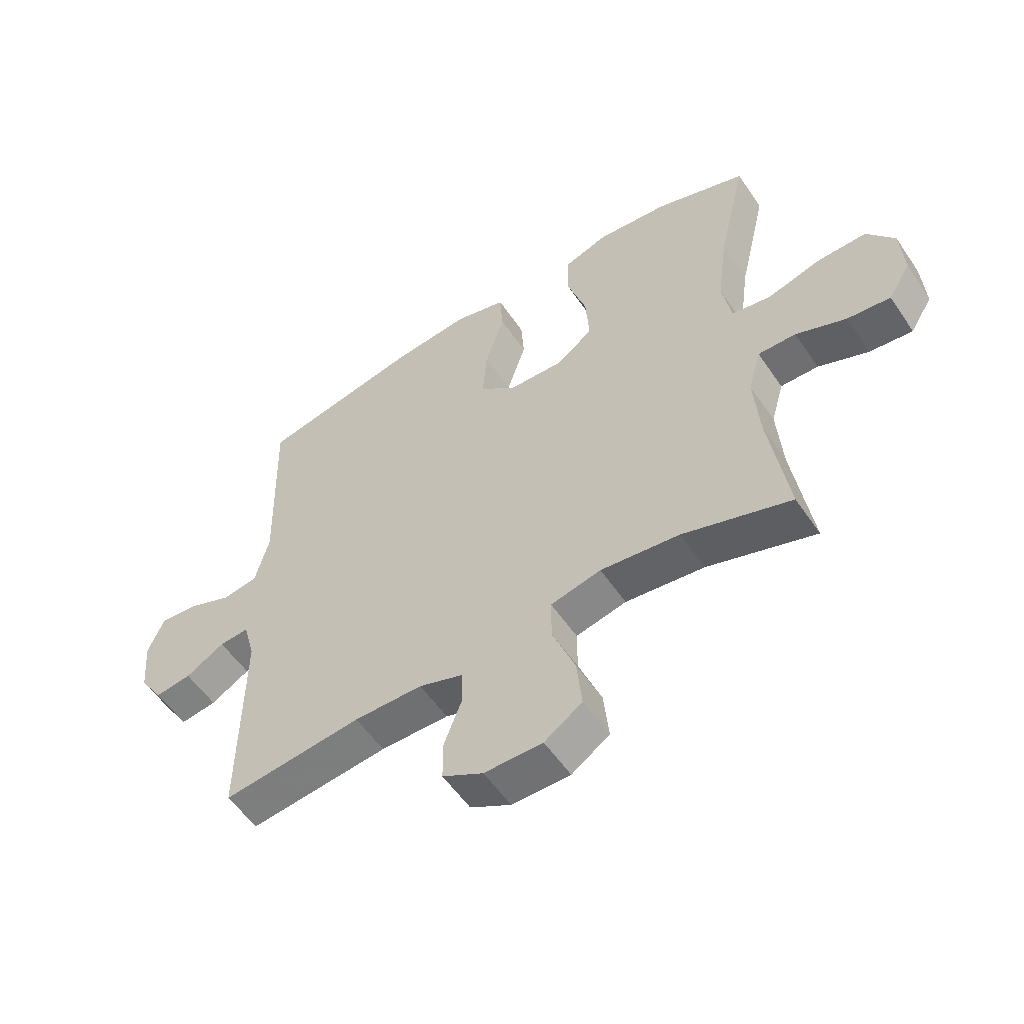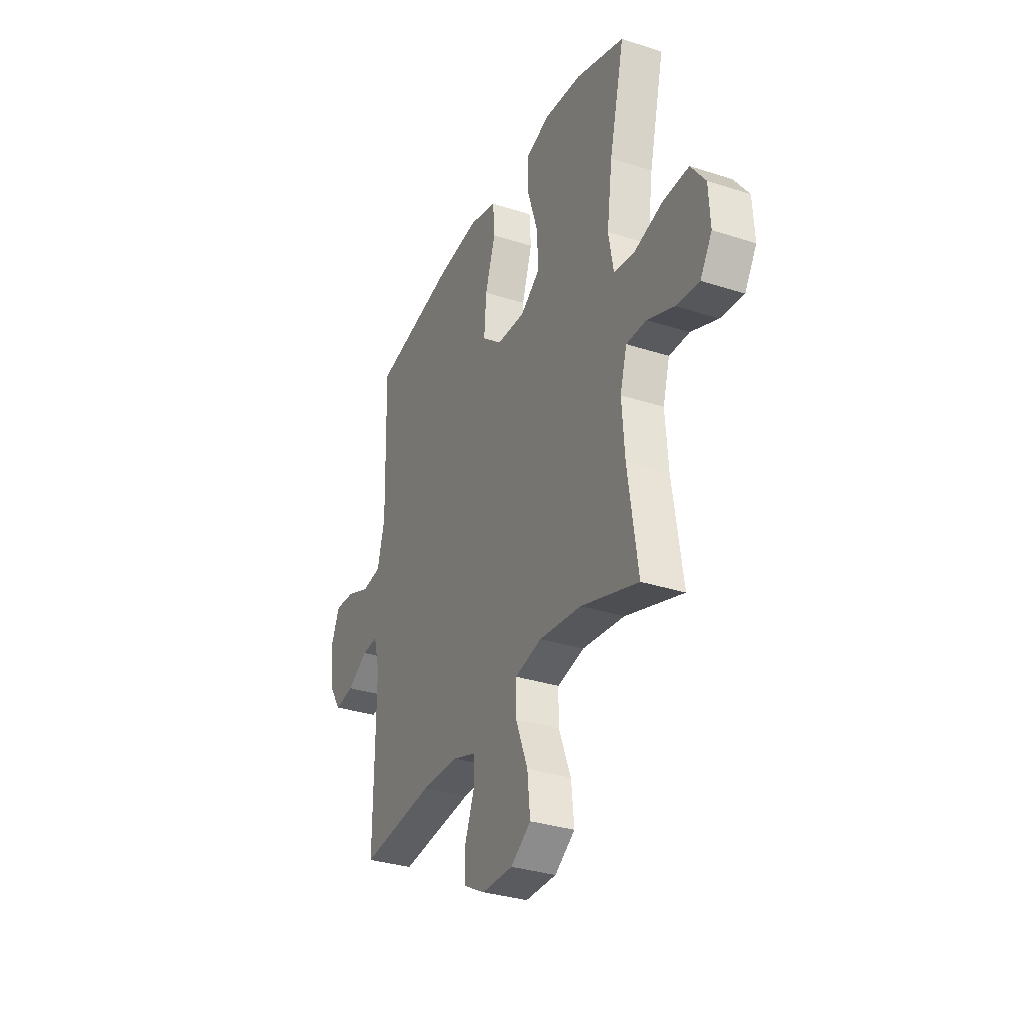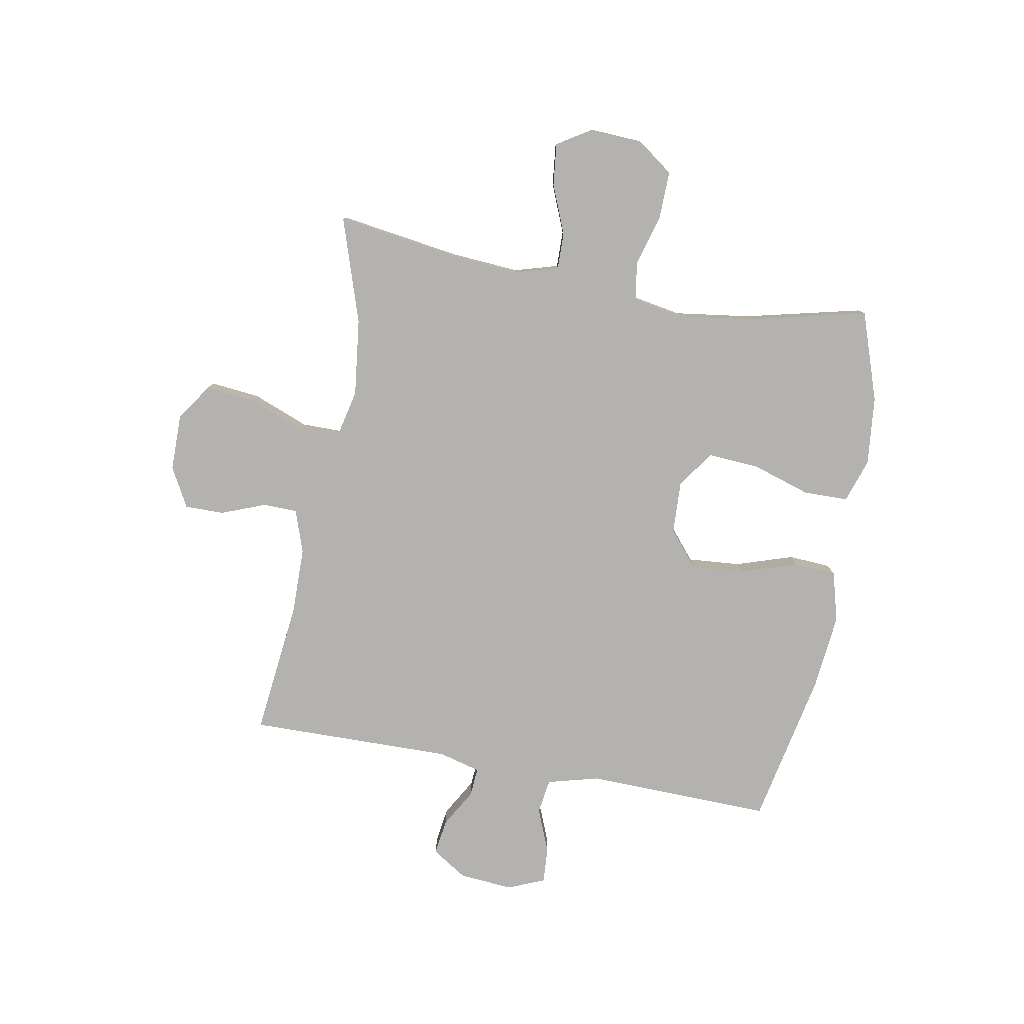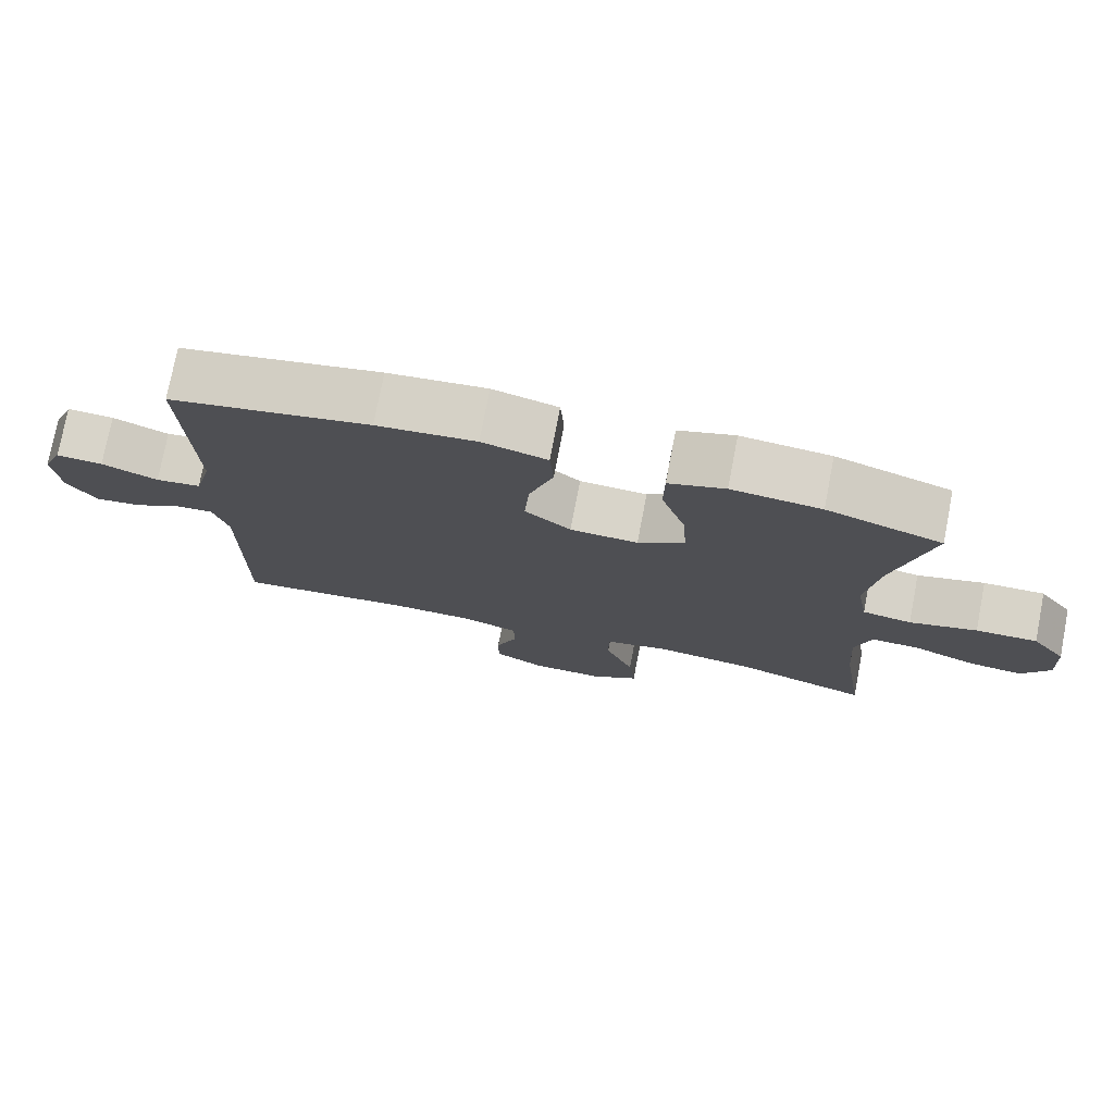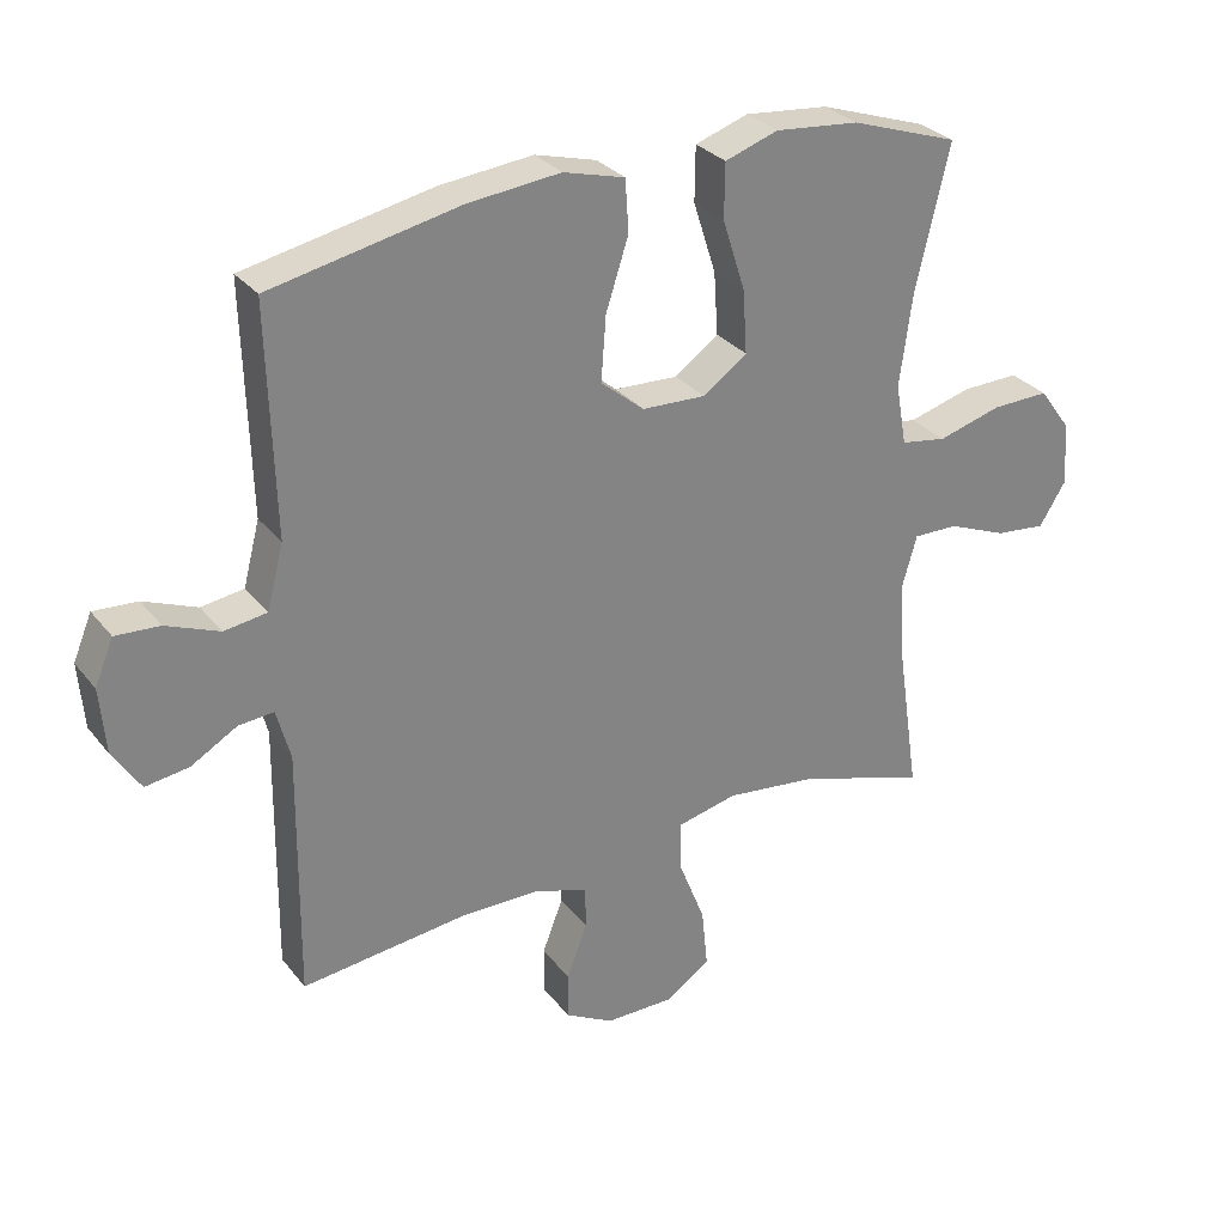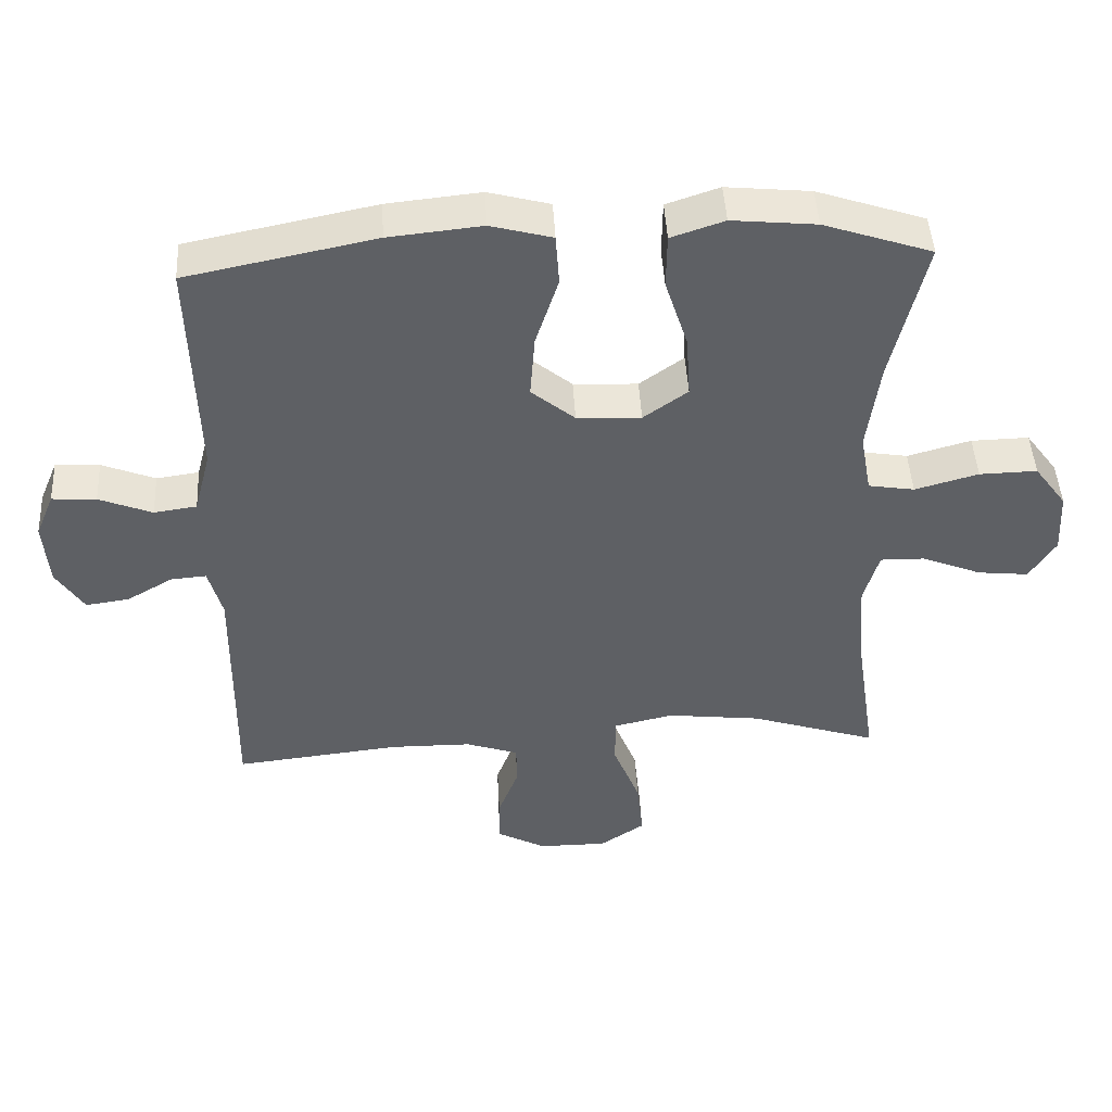
<metadata>
{"format":"obj","ext":"obj","renderer":"f3d","projection":"perspective","resolution":1024,"background":"white","views":[{"elev":-55.3,"azim":-146.3,"up":"+Z"},{"elev":-32.5,"azim":-114.3,"up":"+Z"},{"elev":-79.7,"azim":-100.2,"up":"+Y"},{"elev":76.0,"azim":-169.1,"up":"+Z"},{"elev":29.6,"azim":149.2,"up":"+Z"},{"elev":46.1,"azim":176.9,"up":"+Z"}]}
</metadata>
<code>
v 0.5 0.07 -0.5
v 0.26 0.07 -0.473
v 0.142 0.07 -0.474
v 0.066 0.07 -0.5
v 0.065 0.07 -0.561
v 0.095 0.07 -0.639
v 0.095 0.07 -0.708
v 0.025 0.07 -0.746
v -0.075 0.07 -0.746
v -0.14 0.07 -0.702
v -0.131 0.07 -0.615
v -0.092 0.07 -0.516
v -0.092 0.07 -0.444
v -0.179 0.07 -0.424
v -0.315 0.07 -0.44
v -0.5 0.07 -0.5
v -0.468 0.07 -0.285
v -0.459 0.07 -0.164
v -0.481 0.07 -0.087
v -0.546 0.07 -0.088
v -0.632 0.07 -0.123
v -0.706 0.07 -0.131
v -0.744 0.07 -0.07
v -0.739 0.07 0.022
v -0.692 0.07 0.086
v -0.608 0.07 0.084
v -0.516 0.07 0.058
v -0.449 0.07 0.069
v -0.433 0.07 0.158
v -0.451 0.07 0.291
v -0.5 0.07 0.5
v -0.343 0.07 0.553
v -0.221 0.07 0.565
v -0.144 0.07 0.539
v -0.143 0.07 0.46
v -0.176 0.07 0.357
v -0.182 0.07 0.266
v -0.118 0.07 0.22
v -0.025 0.07 0.224
v 0.038 0.07 0.276
v 0.031 0.07 0.369
v -0.002 0.07 0.471
v 0.003 0.07 0.546
v 0.092 0.07 0.57
v 0.227 0.07 0.556
v 0.5 0.07 0.5
v 0.491 0.07 0.171
v 0.515 0.07 0.079
v 0.577 0.07 0.07
v 0.654 0.07 0.101
v 0.718 0.07 0.105
v 0.745 0.07 0.04
v 0.737 0.07 -0.055
v 0.697 0.07 -0.117
v 0.634 0.07 -0.108
v 0.567 0.07 -0.069
v 0.516 0.07 -0.065
v 0.496 0.07 -0.139
v 0.5 0 -0.5
v 0.26 0 -0.473
v 0.142 0 -0.474
v 0.066 0 -0.5
v 0.065 0 -0.561
v 0.095 0 -0.639
v 0.095 0 -0.708
v 0.025 0 -0.746
v -0.075 0 -0.746
v -0.14 0 -0.702
v -0.131 0 -0.615
v -0.092 0 -0.516
v -0.092 0 -0.444
v -0.179 0 -0.424
v -0.315 0 -0.44
v -0.5 0 -0.5
v -0.468 0 -0.285
v -0.459 0 -0.164
v -0.481 0 -0.087
v -0.546 0 -0.088
v -0.632 0 -0.123
v -0.706 0 -0.131
v -0.744 0 -0.07
v -0.739 0 0.022
v -0.692 0 0.086
v -0.608 0 0.084
v -0.516 0 0.058
v -0.449 0 0.069
v -0.433 0 0.158
v -0.451 0 0.291
v -0.5 0 0.5
v -0.343 0 0.553
v -0.221 0 0.565
v -0.144 0 0.539
v -0.143 0 0.46
v -0.176 0 0.357
v -0.182 0 0.266
v -0.118 0 0.22
v -0.025 0 0.224
v 0.038 0 0.276
v 0.031 0 0.369
v -0.002 0 0.471
v 0.003 0 0.546
v 0.092 0 0.57
v 0.227 0 0.556
v 0.5 0 0.5
v 0.491 0 0.171
v 0.515 0 0.079
v 0.577 0 0.07
v 0.654 0 0.101
v 0.718 0 0.105
v 0.745 0 0.04
v 0.737 0 -0.055
v 0.697 0 -0.117
v 0.634 0 -0.108
v 0.567 0 -0.069
v 0.516 0 -0.065
v 0.496 0 -0.139
f 54 55 56
f 53 54 56
f 52 53 56
f 51 52 56
f 50 51 56
f 49 50 56
f 48 49 56 57
f 47 48 57 58
f 45 46 47
f 44 45 47
f 43 44 47
f 42 43 47
f 41 42 47
f 58 1 2
f 47 58 2
f 41 47 2
f 40 41 2
f 34 35 36
f 33 34 36
f 32 33 36
f 31 32 36
f 30 31 36
f 29 30 36 37
f 28 29 37 38
f 25 26 27
f 24 25 27
f 23 24 27
f 22 23 27
f 21 22 27
f 20 21 27
f 19 20 27 28
f 28 38 39
f 19 28 39
f 18 19 39
f 15 16 17
f 18 39 40
f 17 18 40
f 15 17 40
f 14 15 40
f 10 11 12
f 9 10 12
f 8 9 12
f 7 8 12
f 6 7 12
f 5 6 12
f 4 5 12 13
f 40 2 3
f 14 40 3
f 13 14 3
f 3 4 13
f 114 113 112
f 114 112 111
f 114 111 110
f 114 110 109
f 114 109 108
f 114 108 107
f 115 114 107 106
f 116 115 106 105
f 105 104 103
f 105 103 102
f 105 102 101
f 105 101 100
f 105 100 99
f 60 59 116
f 60 116 105
f 60 105 99
f 60 99 98
f 94 93 92
f 94 92 91
f 94 91 90
f 94 90 89
f 94 89 88
f 95 94 88 87
f 96 95 87 86
f 85 84 83
f 85 83 82
f 85 82 81
f 85 81 80
f 85 80 79
f 85 79 78
f 86 85 78 77
f 97 96 86
f 97 86 77
f 97 77 76
f 75 74 73
f 98 97 76
f 98 76 75
f 98 75 73
f 98 73 72
f 70 69 68
f 70 68 67
f 70 67 66
f 70 66 65
f 70 65 64
f 70 64 63
f 71 70 63 62
f 61 60 98
f 61 98 72
f 61 72 71
f 71 62 61
f 1 59 60 2
f 2 60 61 3
f 3 61 62 4
f 4 62 63 5
f 5 63 64 6
f 6 64 65 7
f 7 65 66 8
f 8 66 67 9
f 9 67 68 10
f 10 68 69 11
f 11 69 70 12
f 12 70 71 13
f 13 71 72 14
f 14 72 73 15
f 15 73 74 16
f 16 74 75 17
f 17 75 76 18
f 18 76 77 19
f 19 77 78 20
f 20 78 79 21
f 21 79 80 22
f 22 80 81 23
f 23 81 82 24
f 24 82 83 25
f 25 83 84 26
f 26 84 85 27
f 27 85 86 28
f 28 86 87 29
f 29 87 88 30
f 30 88 89 31
f 31 89 90 32
f 32 90 91 33
f 33 91 92 34
f 34 92 93 35
f 35 93 94 36
f 36 94 95 37
f 37 95 96 38
f 38 96 97 39
f 39 97 98 40
f 40 98 99 41
f 41 99 100 42
f 42 100 101 43
f 43 101 102 44
f 44 102 103 45
f 45 103 104 46
f 46 104 105 47
f 47 105 106 48
f 48 106 107 49
f 49 107 108 50
f 50 108 109 51
f 51 109 110 52
f 52 110 111 53
f 53 111 112 54
f 54 112 113 55
f 55 113 114 56
f 56 114 115 57
f 57 115 116 58
f 58 116 59 1

</code>
